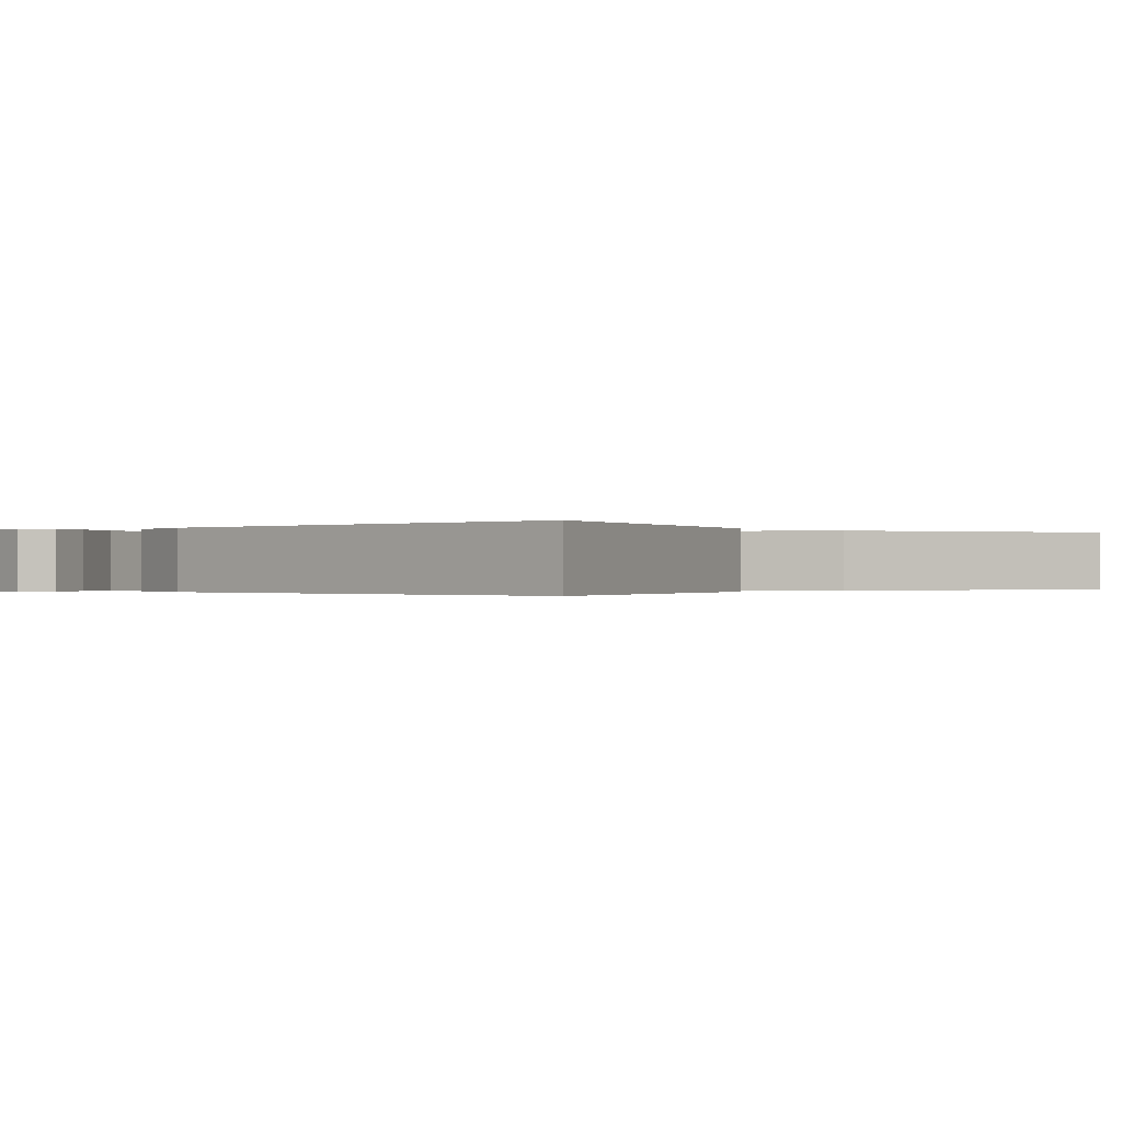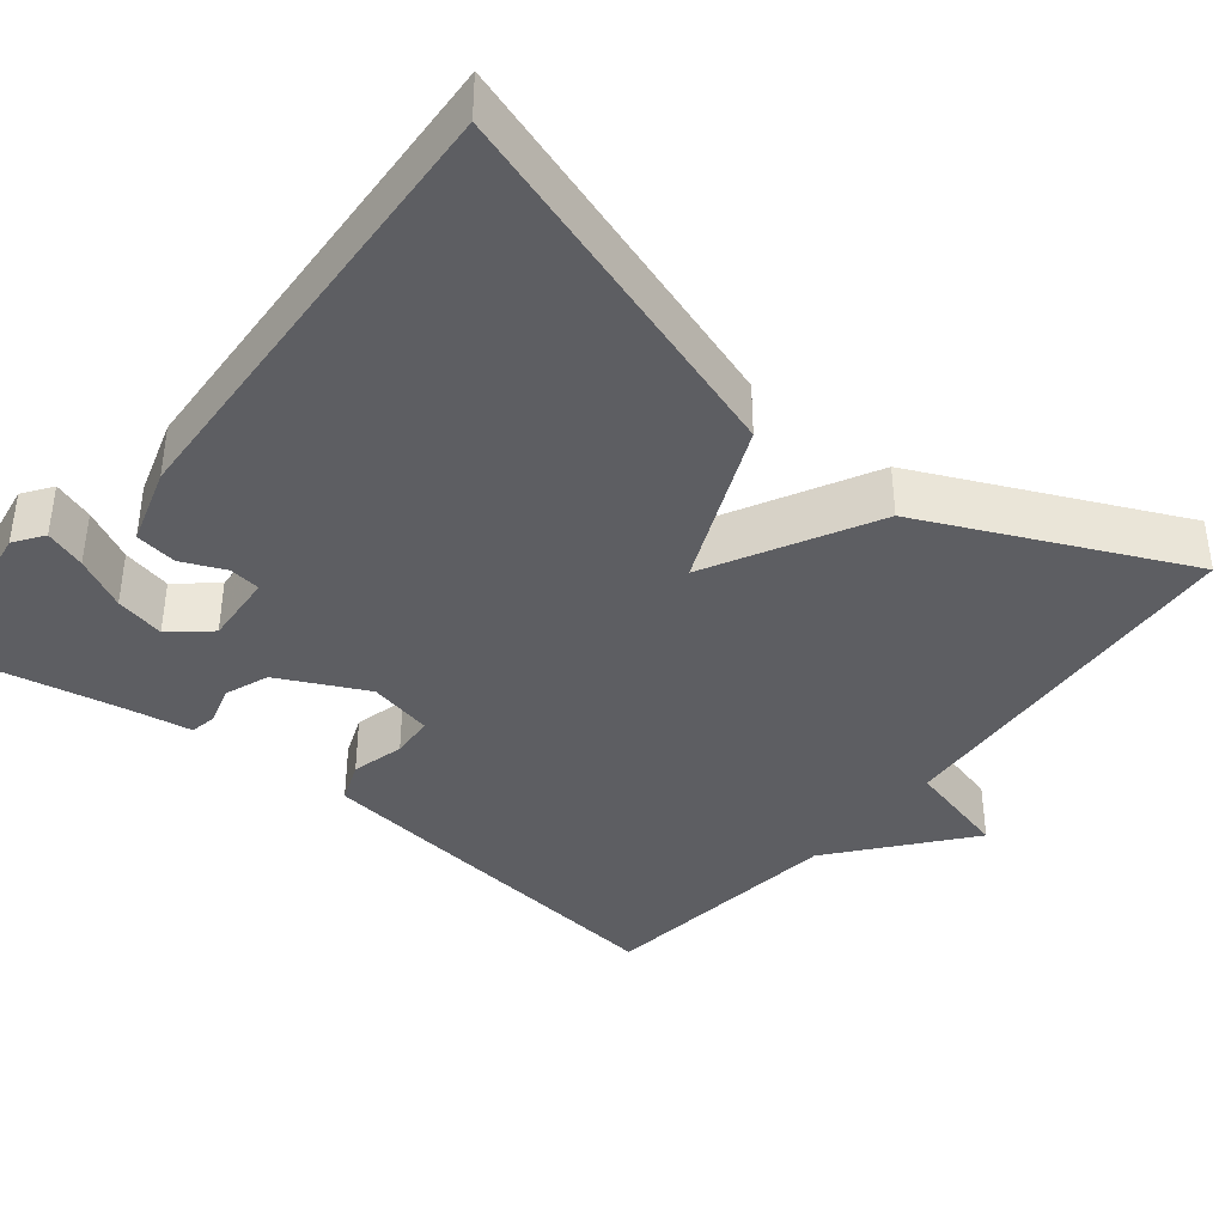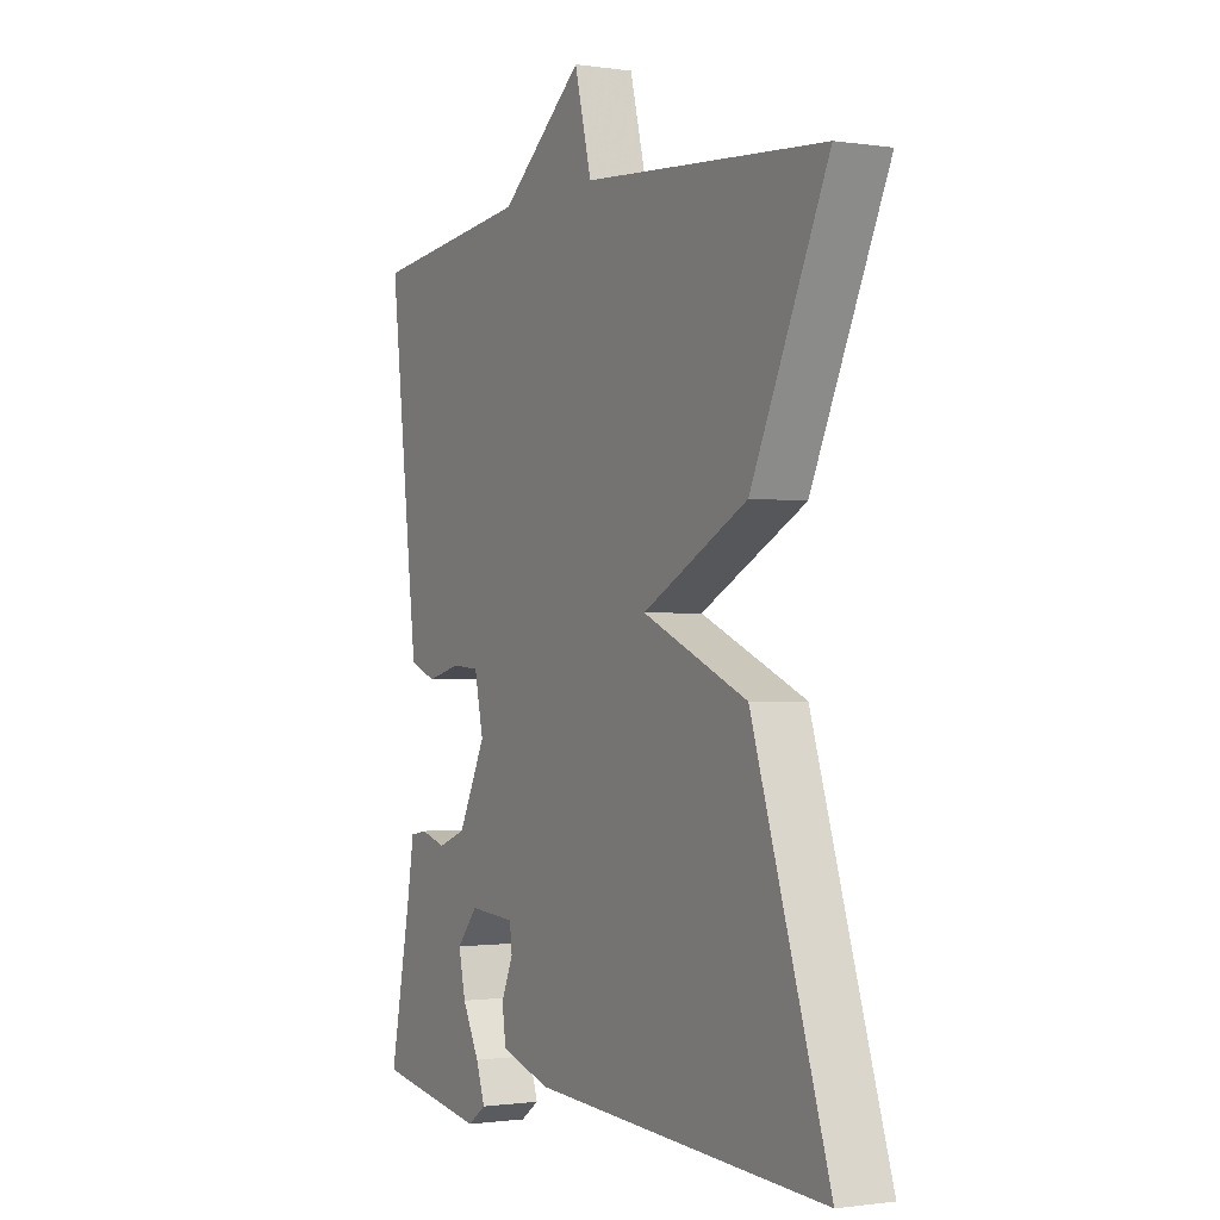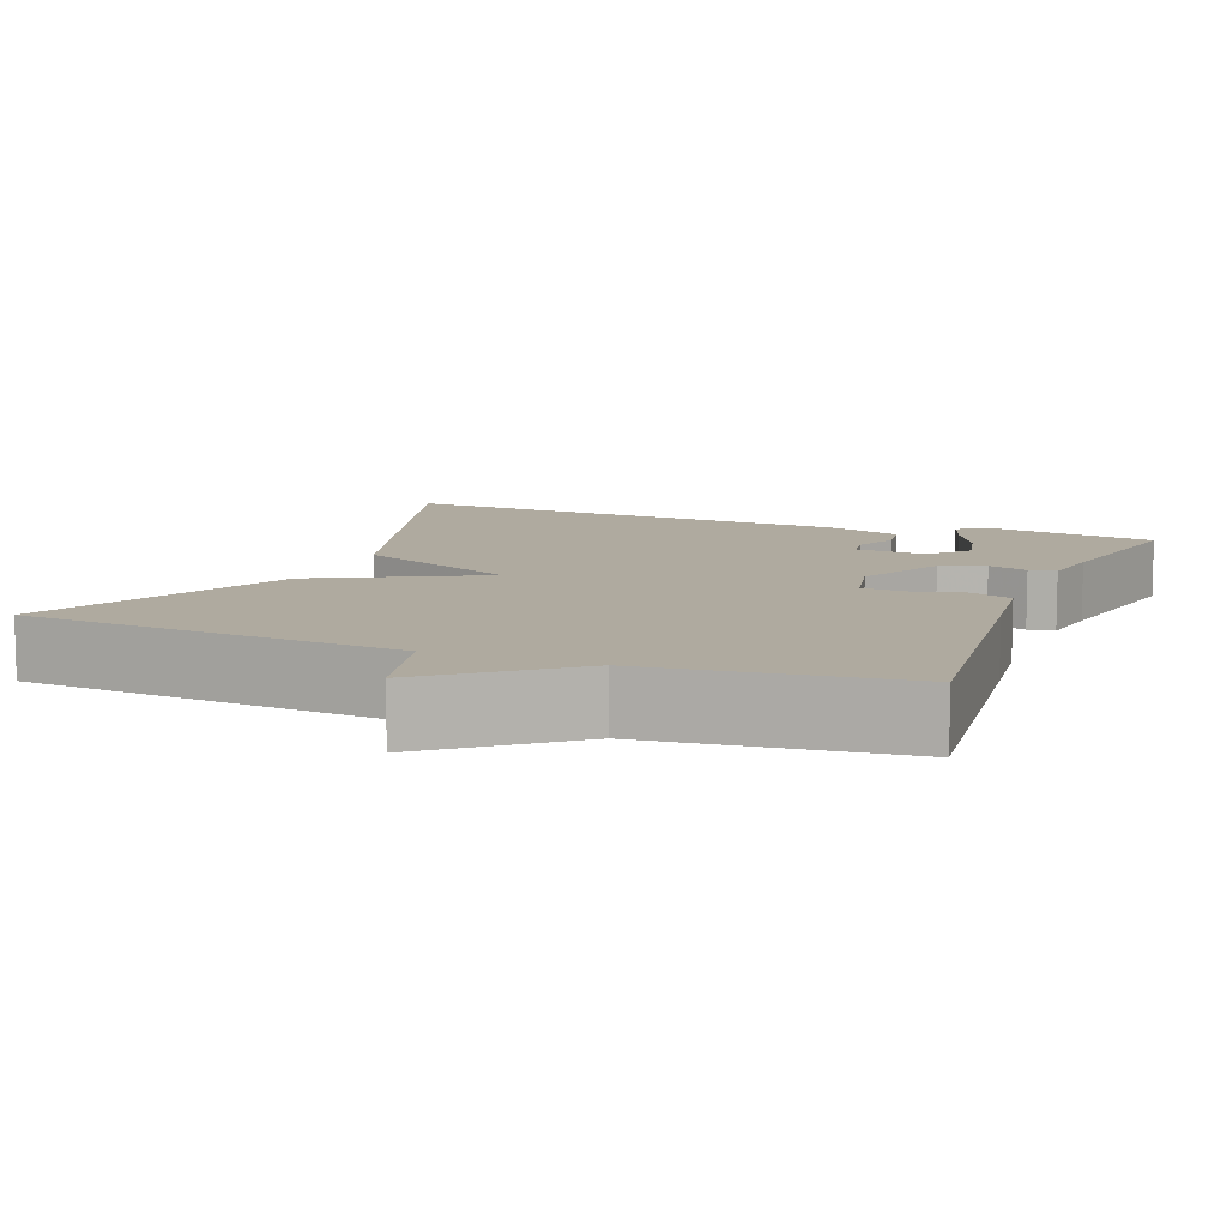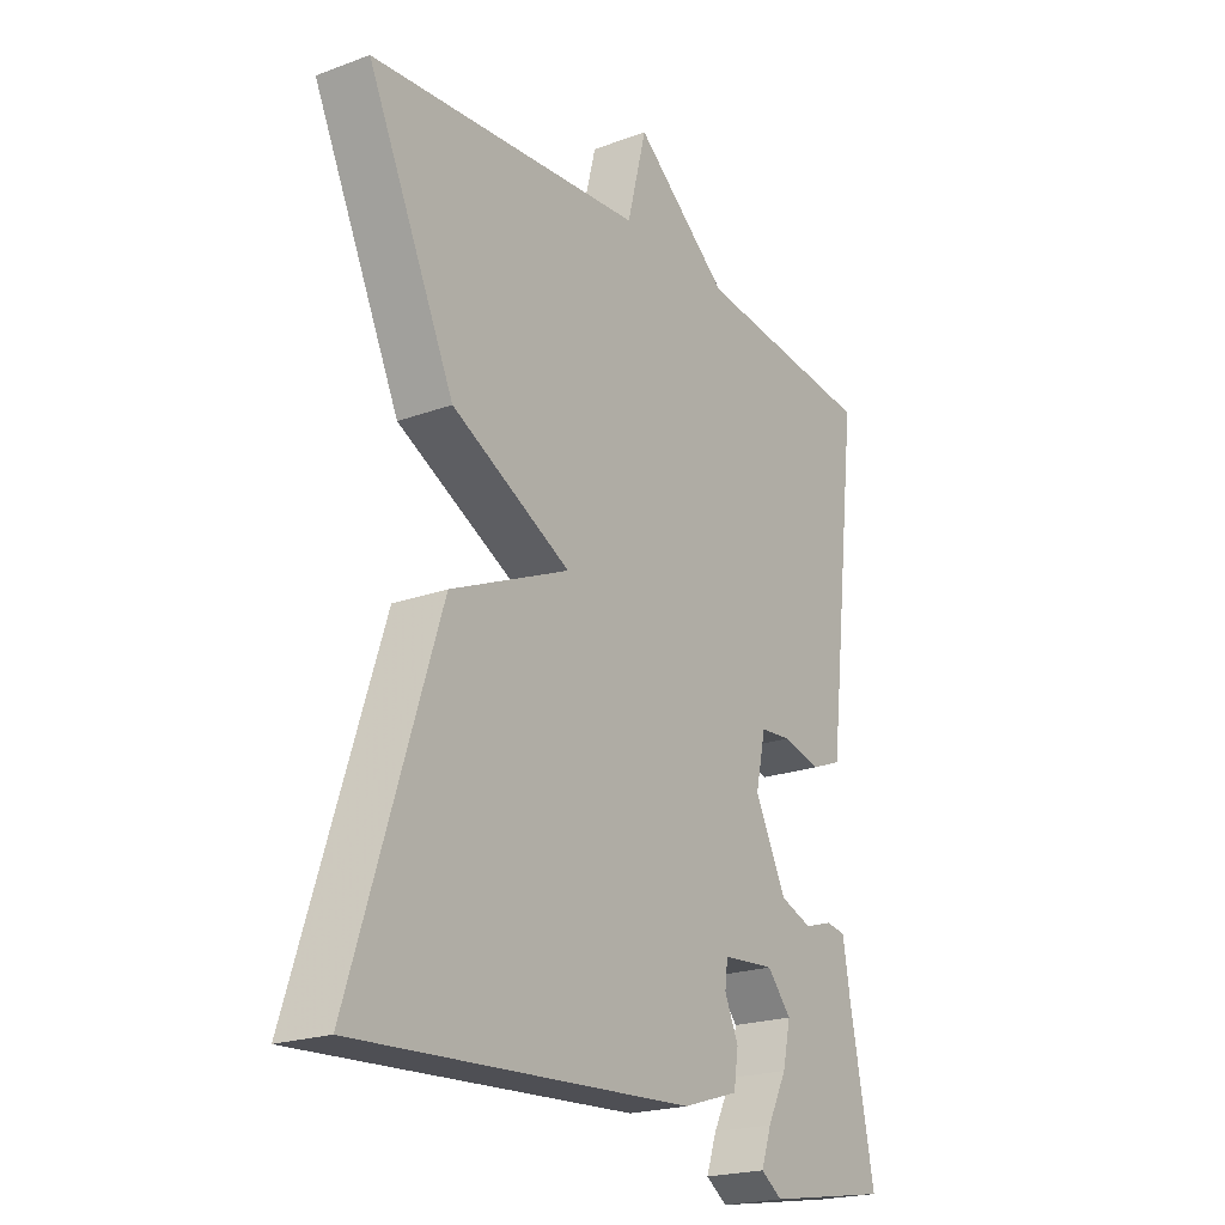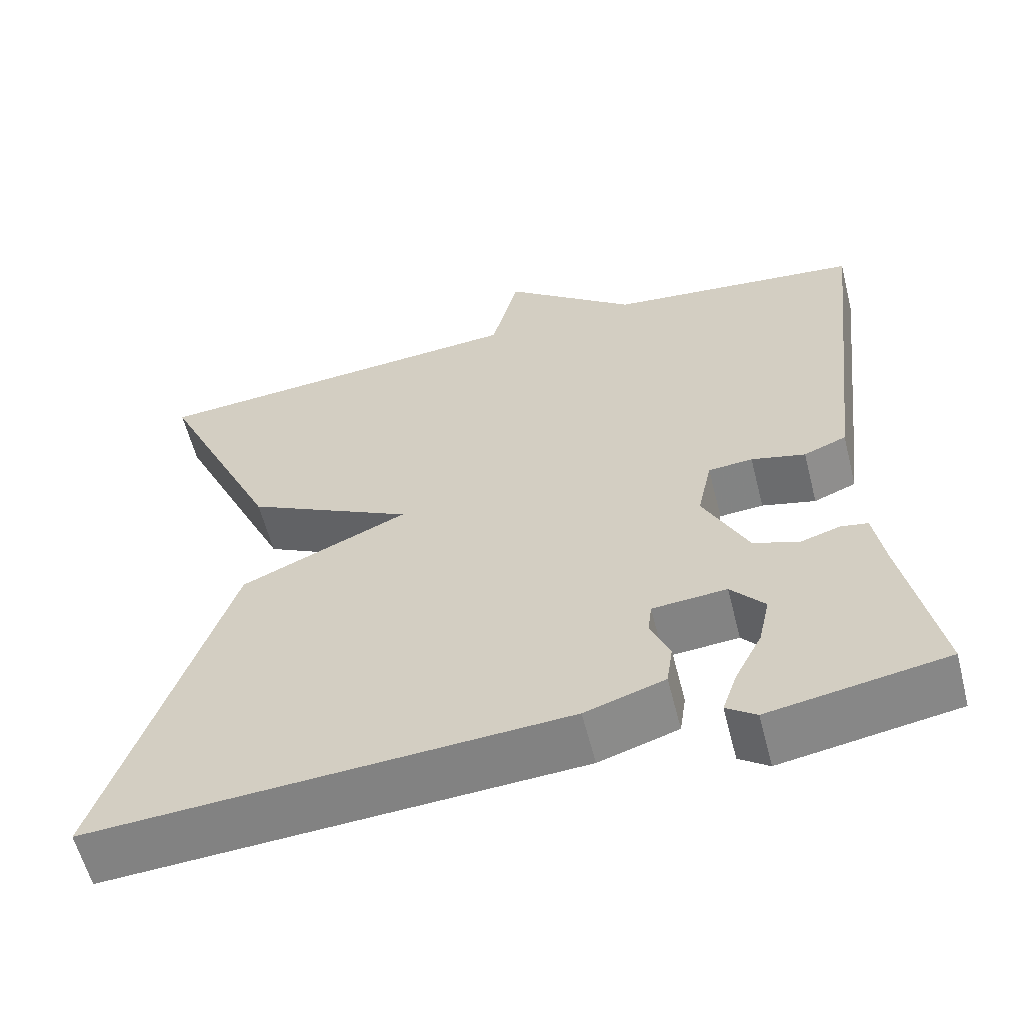
<metadata>
{"format":"obj","ext":"obj","renderer":"f3d","projection":"perspective","resolution":1024,"background":"white","views":[{"elev":-0.2,"azim":-138.8,"up":"+Y"},{"elev":-39.1,"azim":-129.0,"up":"+Y"},{"elev":-1.1,"azim":-118.7,"up":"+Z"},{"elev":9.5,"azim":21.6,"up":"+Y"},{"elev":-21.3,"azim":-56.8,"up":"+Z"},{"elev":-59.6,"azim":14.3,"up":"+Z"}]}
</metadata>
<code>
v 0.5 0.07 0.5
v 0.456 0.07 0.124
v 0.442 0.07 0.01
v 0.389 0.07 -0.011
v 0.322 0.07 0.006
v 0.267 0.07 0.002
v 0.249 0.07 -0.08
v 0.304 0.07 -0.191
v 0.36 0.07 -0.212
v 0.41 0.07 -0.197
v 0.444 0.07 -0.203
v 0.457 0.07 -0.282
v 0.5 0.07 -0.5
v 0.281 0.07 -0.536
v 0.244 0.07 -0.51
v 0.262 0.07 -0.458
v 0.296 0.07 -0.392
v 0.31 0.07 -0.329
v 0.268 0.07 -0.28
v 0.176 0.07 -0.287
v 0.171 0.07 -0.327
v 0.195 0.07 -0.382
v 0.187 0.07 -0.435
v 0.088 0.07 -0.466
v -0.5 0.07 -0.5
v -0.348 0.07 -0.029
v -0.139 0.07 0.062
v -0.348 0.07 0.171
v -0.5 0.07 0.5
v -0.019 0.07 0.537
v 0.015 0.07 0.671
v 0.181 0.07 0.537
v 0.5 0 0.5
v 0.456 0 0.124
v 0.442 0 0.01
v 0.389 0 -0.011
v 0.322 0 0.006
v 0.267 0 0.002
v 0.249 0 -0.08
v 0.304 0 -0.191
v 0.36 0 -0.212
v 0.41 0 -0.197
v 0.444 0 -0.203
v 0.457 0 -0.282
v 0.5 0 -0.5
v 0.281 0 -0.536
v 0.244 0 -0.51
v 0.262 0 -0.458
v 0.296 0 -0.392
v 0.31 0 -0.329
v 0.268 0 -0.28
v 0.176 0 -0.287
v 0.171 0 -0.327
v 0.195 0 -0.382
v 0.187 0 -0.435
v 0.088 0 -0.466
v -0.5 0 -0.5
v -0.348 0 -0.029
v -0.139 0 0.062
v -0.348 0 0.171
v -0.5 0 0.5
v -0.019 0 0.537
v 0.015 0 0.671
v 0.181 0 0.537
f 30 31 32
f 1 2 3
f 32 1 3
f 30 32 3
f 29 30 3
f 28 29 3
f 27 28 3
f 25 26 27
f 24 25 27
f 23 24 27
f 22 23 27
f 21 22 27
f 20 21 27
f 19 20 27
f 15 16 17
f 14 15 17
f 13 14 17
f 12 13 17
f 12 17 18
f 11 12 18
f 10 11 18
f 9 10 18
f 8 9 18 19
f 3 4 5
f 27 3 5
f 27 5 6
f 7 8 19 27
f 6 7 27
f 64 63 62
f 35 34 33
f 35 33 64
f 35 64 62
f 35 62 61
f 35 61 60
f 35 60 59
f 59 58 57
f 59 57 56
f 59 56 55
f 59 55 54
f 59 54 53
f 59 53 52
f 59 52 51
f 49 48 47
f 49 47 46
f 49 46 45
f 49 45 44
f 50 49 44
f 50 44 43
f 50 43 42
f 50 42 41
f 51 50 41 40
f 37 36 35
f 37 35 59
f 38 37 59
f 59 51 40 39
f 59 39 38
f 1 33 34 2
f 2 34 35 3
f 3 35 36 4
f 4 36 37 5
f 5 37 38 6
f 6 38 39 7
f 7 39 40 8
f 8 40 41 9
f 9 41 42 10
f 10 42 43 11
f 11 43 44 12
f 12 44 45 13
f 13 45 46 14
f 14 46 47 15
f 15 47 48 16
f 16 48 49 17
f 17 49 50 18
f 18 50 51 19
f 19 51 52 20
f 20 52 53 21
f 21 53 54 22
f 22 54 55 23
f 23 55 56 24
f 24 56 57 25
f 25 57 58 26
f 26 58 59 27
f 27 59 60 28
f 28 60 61 29
f 29 61 62 30
f 30 62 63 31
f 31 63 64 32
f 32 64 33 1

</code>
